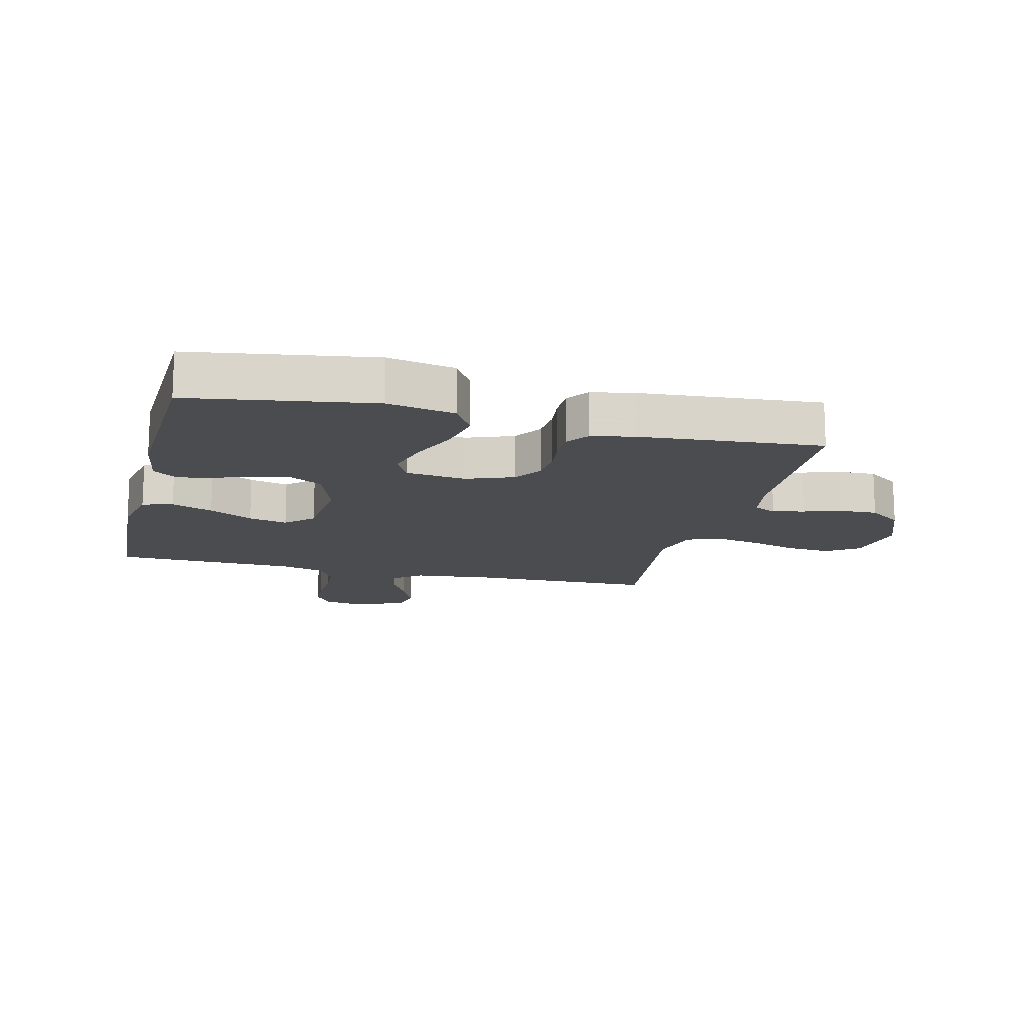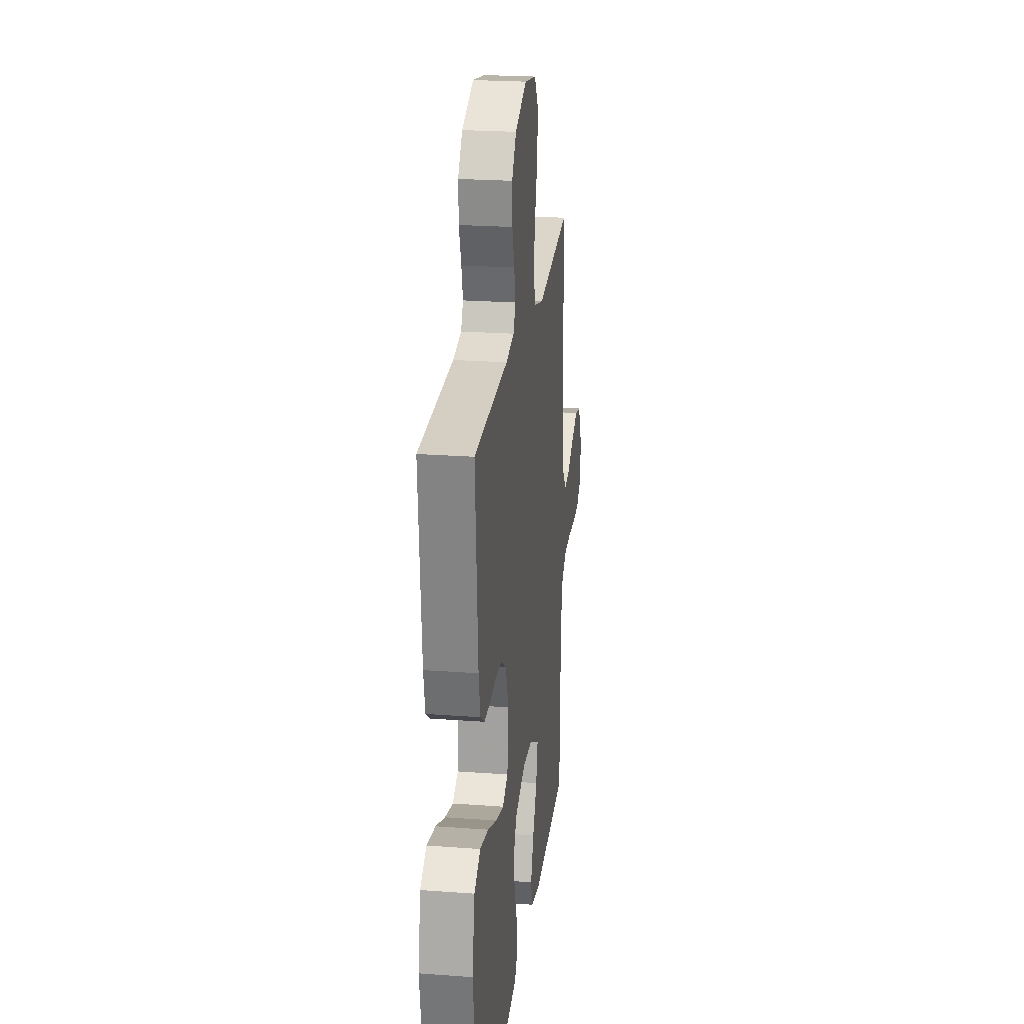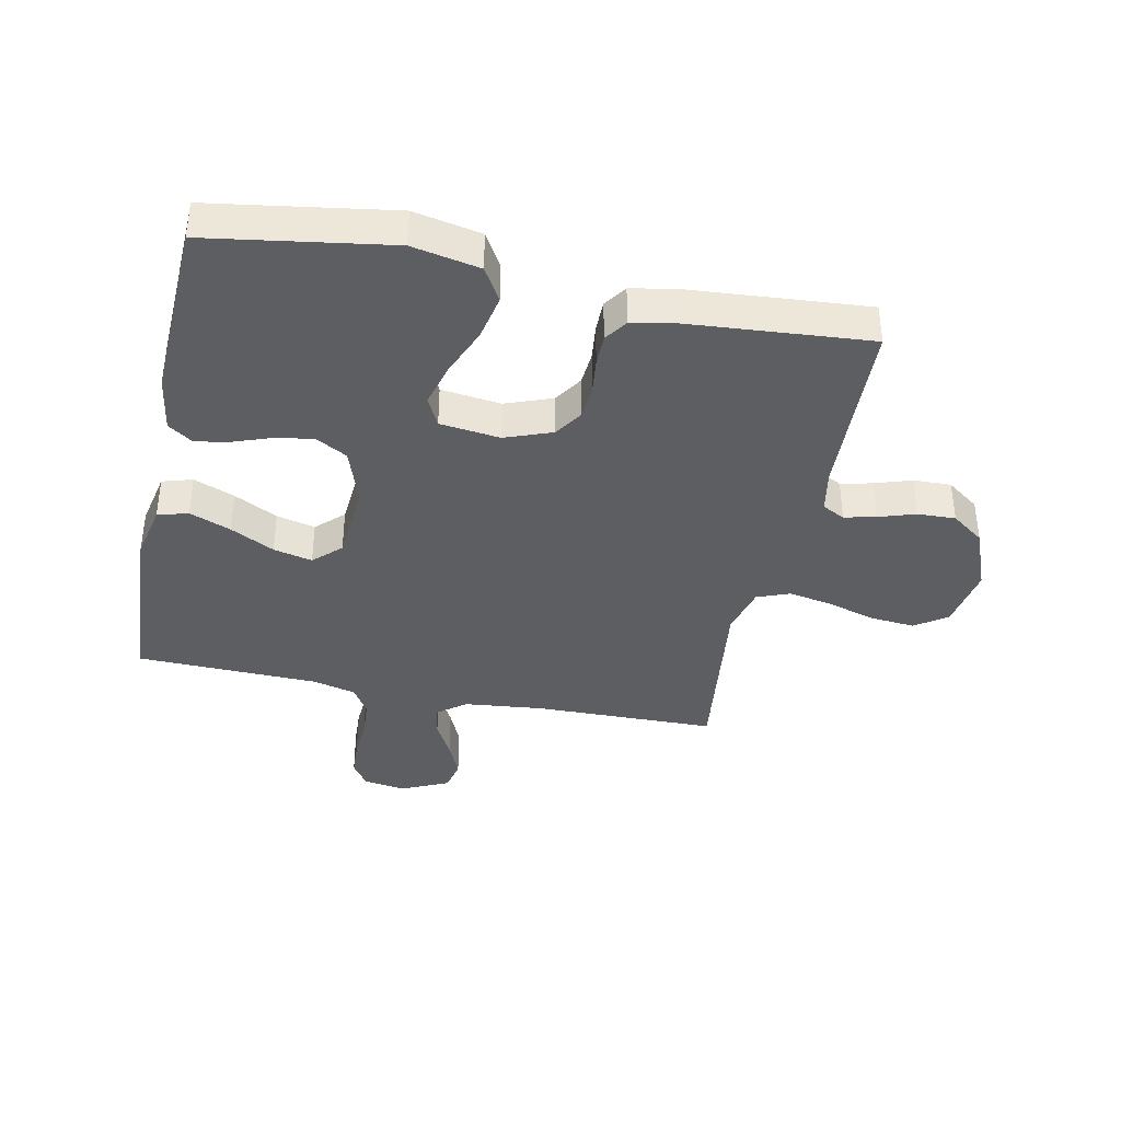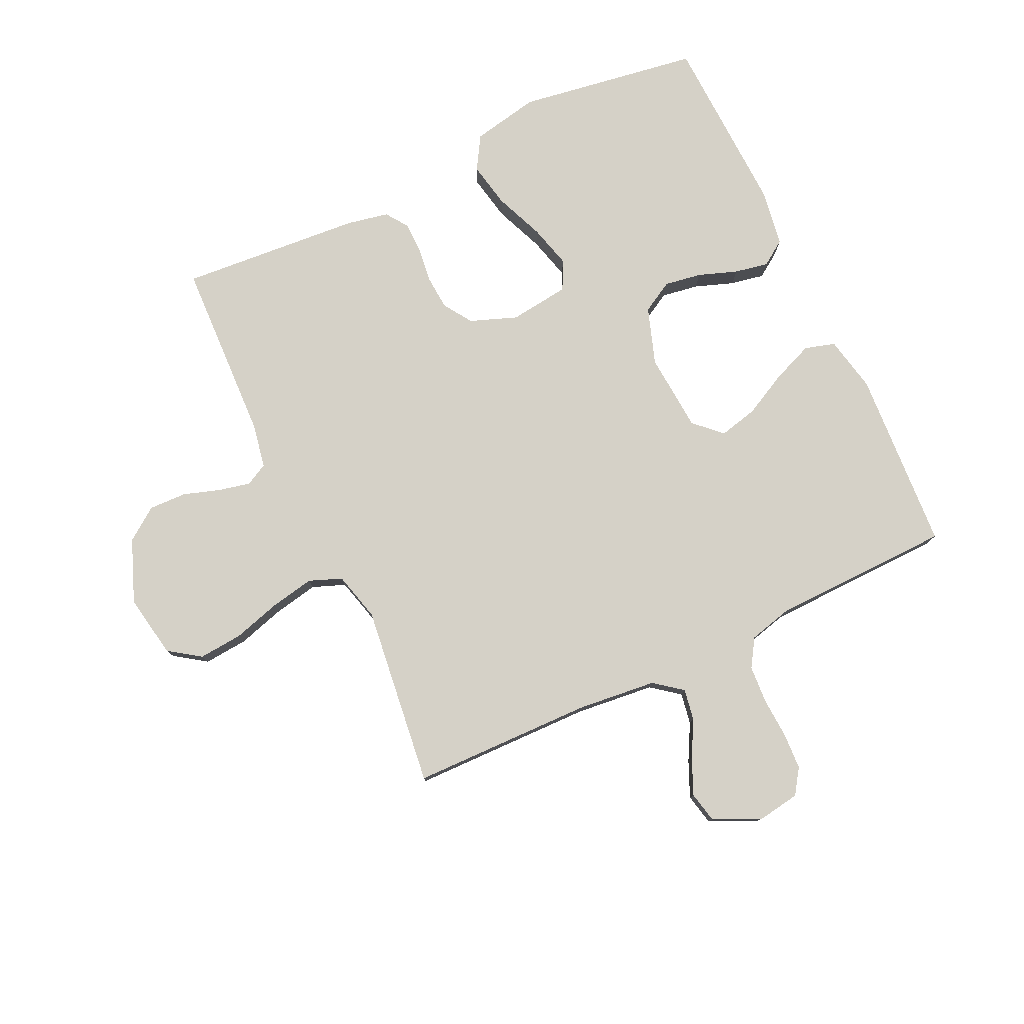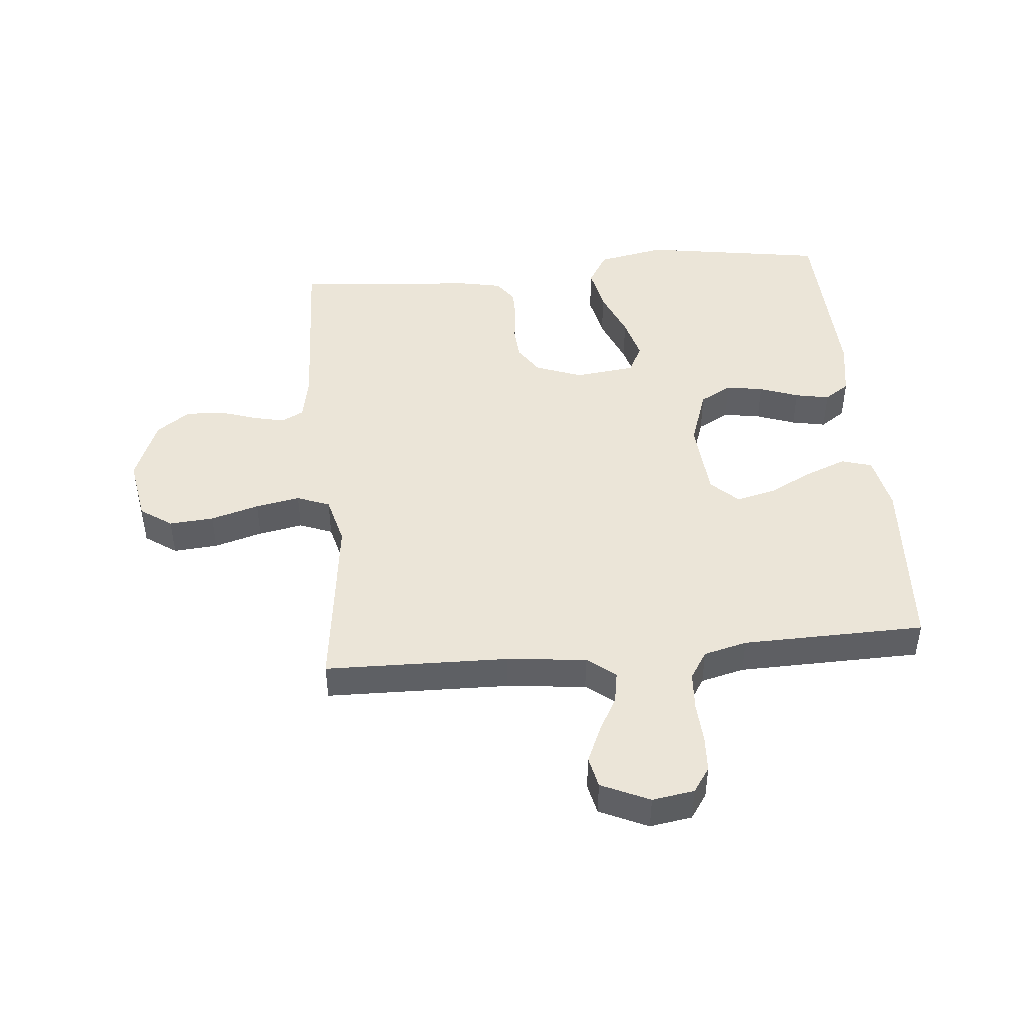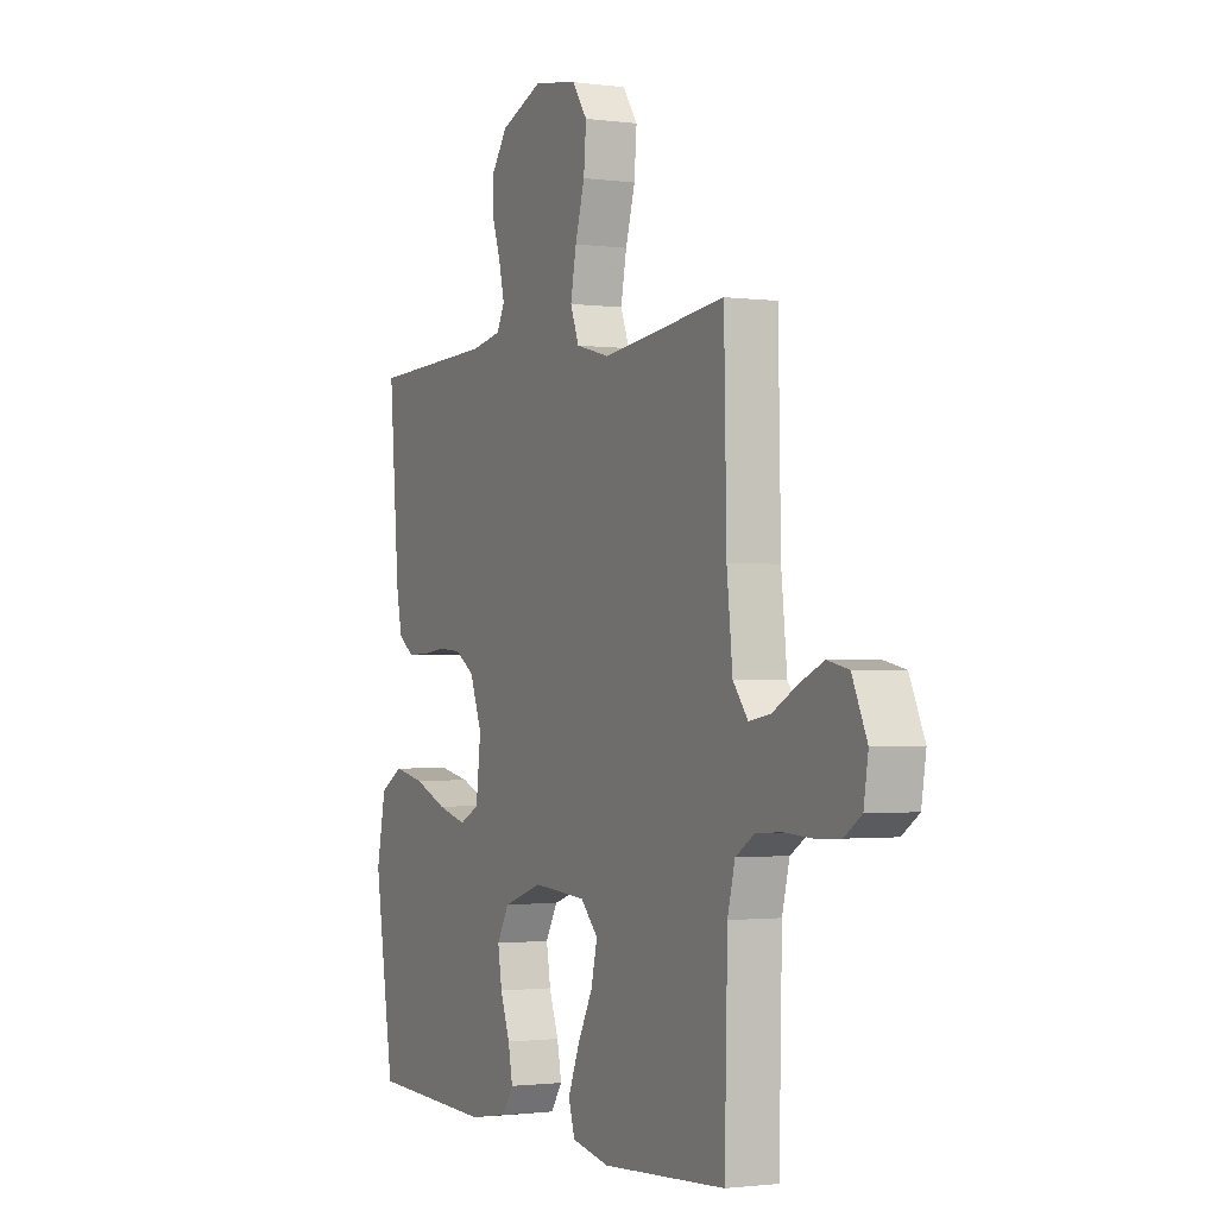
<metadata>
{"format":"obj","ext":"obj","renderer":"f3d","projection":"perspective","resolution":1024,"background":"white","views":[{"elev":-14.8,"azim":-103.9,"up":"+Y"},{"elev":23.2,"azim":-82.8,"up":"+Z"},{"elev":-38.6,"azim":-101.8,"up":"+Y"},{"elev":78.8,"azim":64.7,"up":"+Y"},{"elev":45.6,"azim":84.8,"up":"+Y"},{"elev":-1.4,"azim":63.9,"up":"+Z"}]}
</metadata>
<code>
v 0.5 0.07 -0.5
v 0.2 0.07 -0.518
v 0.108 0.07 -0.499
v 0.093 0.07 -0.449
v 0.12 0.07 -0.381
v 0.157 0.07 -0.309
v 0.172 0.07 -0.245
v 0.13 0.07 -0.201
v 0 0.07 -0.191
v -0.094 0.07 -0.223
v -0.123 0.07 -0.275
v -0.113 0.07 -0.336
v -0.09 0.07 -0.4
v -0.079 0.07 -0.456
v -0.107 0.07 -0.497
v -0.2 0.07 -0.512
v -0.5 0.07 -0.5
v -0.547 0.07 -0.2
v -0.525 0.07 -0.089
v -0.47 0.07 -0.056
v -0.395 0.07 -0.071
v -0.314 0.07 -0.104
v -0.243 0.07 -0.123
v -0.195 0.07 -0.099
v -0.183 0.07 0
v -0.212 0.07 0.077
v -0.259 0.07 0.108
v -0.315 0.07 0.112
v -0.373 0.07 0.105
v -0.425 0.07 0.105
v -0.462 0.07 0.131
v -0.476 0.07 0.2
v -0.5 0.07 0.5
v -0.2 0.07 0.512
v -0.127 0.07 0.526
v -0.108 0.07 0.563
v -0.12 0.07 0.615
v -0.14 0.07 0.676
v -0.142 0.07 0.738
v -0.103 0.07 0.792
v 0 0.07 0.833
v 0.105 0.07 0.815
v 0.141 0.07 0.763
v 0.135 0.07 0.69
v 0.112 0.07 0.611
v 0.098 0.07 0.538
v 0.119 0.07 0.484
v 0.2 0.07 0.463
v 0.5 0.07 0.5
v 0.506 0.07 0.2
v 0.52 0.07 0.069
v 0.556 0.07 0.023
v 0.608 0.07 0.032
v 0.667 0.07 0.064
v 0.726 0.07 0.09
v 0.777 0.07 0.079
v 0.813 0.07 0
v 0.802 0.07 -0.069
v 0.761 0.07 -0.097
v 0.701 0.07 -0.1
v 0.634 0.07 -0.096
v 0.571 0.07 -0.1
v 0.525 0.07 -0.129
v 0.507 0.07 -0.2
v 0.5 0 -0.5
v 0.2 0 -0.518
v 0.108 0 -0.499
v 0.093 0 -0.449
v 0.12 0 -0.381
v 0.157 0 -0.309
v 0.172 0 -0.245
v 0.13 0 -0.201
v 0 0 -0.191
v -0.094 0 -0.223
v -0.123 0 -0.275
v -0.113 0 -0.336
v -0.09 0 -0.4
v -0.079 0 -0.456
v -0.107 0 -0.497
v -0.2 0 -0.512
v -0.5 0 -0.5
v -0.547 0 -0.2
v -0.525 0 -0.089
v -0.47 0 -0.056
v -0.395 0 -0.071
v -0.314 0 -0.104
v -0.243 0 -0.123
v -0.195 0 -0.099
v -0.183 0 0
v -0.212 0 0.077
v -0.259 0 0.108
v -0.315 0 0.112
v -0.373 0 0.105
v -0.425 0 0.105
v -0.462 0 0.131
v -0.476 0 0.2
v -0.5 0 0.5
v -0.2 0 0.512
v -0.127 0 0.526
v -0.108 0 0.563
v -0.12 0 0.615
v -0.14 0 0.676
v -0.142 0 0.738
v -0.103 0 0.792
v 0 0 0.833
v 0.105 0 0.815
v 0.141 0 0.763
v 0.135 0 0.69
v 0.112 0 0.611
v 0.098 0 0.538
v 0.119 0 0.484
v 0.2 0 0.463
v 0.5 0 0.5
v 0.506 0 0.2
v 0.52 0 0.069
v 0.556 0 0.023
v 0.608 0 0.032
v 0.667 0 0.064
v 0.726 0 0.09
v 0.777 0 0.079
v 0.813 0 0
v 0.802 0 -0.069
v 0.761 0 -0.097
v 0.701 0 -0.1
v 0.634 0 -0.096
v 0.571 0 -0.1
v 0.525 0 -0.129
v 0.507 0 -0.2
f 59 60 61
f 58 59 61
f 57 58 61
f 56 57 61
f 55 56 61
f 54 55 61
f 53 54 61
f 52 53 61 62
f 51 52 62 63
f 48 49 50
f 51 63 64
f 50 51 64
f 48 50 64
f 47 48 64
f 43 44 45
f 42 43 45
f 41 42 45
f 40 41 45
f 39 40 45
f 38 39 45
f 37 38 45
f 36 37 45 46
f 35 36 46 47
f 32 33 34
f 31 32 34
f 30 31 34
f 29 30 34
f 28 29 34
f 34 35 47
f 28 34 47
f 27 28 47
f 20 21 22
f 19 20 22
f 18 19 22
f 17 18 22
f 16 17 22
f 15 16 22
f 14 15 22
f 13 14 22
f 12 13 22
f 11 12 22 23
f 10 11 23 24
f 4 5 6
f 3 4 6
f 2 3 6
f 1 2 6
f 64 1 6
f 64 6 7
f 26 27 47 64
f 25 26 64
f 9 10 24 25
f 8 9 25 64
f 7 8 64
f 125 124 123
f 125 123 122
f 125 122 121
f 125 121 120
f 125 120 119
f 125 119 118
f 125 118 117
f 126 125 117 116
f 127 126 116 115
f 114 113 112
f 128 127 115
f 128 115 114
f 128 114 112
f 128 112 111
f 109 108 107
f 109 107 106
f 109 106 105
f 109 105 104
f 109 104 103
f 109 103 102
f 109 102 101
f 110 109 101 100
f 111 110 100 99
f 98 97 96
f 98 96 95
f 98 95 94
f 98 94 93
f 98 93 92
f 111 99 98
f 111 98 92
f 111 92 91
f 86 85 84
f 86 84 83
f 86 83 82
f 86 82 81
f 86 81 80
f 86 80 79
f 86 79 78
f 86 78 77
f 86 77 76
f 87 86 76 75
f 88 87 75 74
f 70 69 68
f 70 68 67
f 70 67 66
f 70 66 65
f 70 65 128
f 71 70 128
f 128 111 91 90
f 128 90 89
f 89 88 74 73
f 128 89 73 72
f 128 72 71
f 1 65 66 2
f 2 66 67 3
f 3 67 68 4
f 4 68 69 5
f 5 69 70 6
f 6 70 71 7
f 7 71 72 8
f 8 72 73 9
f 9 73 74 10
f 10 74 75 11
f 11 75 76 12
f 12 76 77 13
f 13 77 78 14
f 14 78 79 15
f 15 79 80 16
f 16 80 81 17
f 17 81 82 18
f 18 82 83 19
f 19 83 84 20
f 20 84 85 21
f 21 85 86 22
f 22 86 87 23
f 23 87 88 24
f 24 88 89 25
f 25 89 90 26
f 26 90 91 27
f 27 91 92 28
f 28 92 93 29
f 29 93 94 30
f 30 94 95 31
f 31 95 96 32
f 32 96 97 33
f 33 97 98 34
f 34 98 99 35
f 35 99 100 36
f 36 100 101 37
f 37 101 102 38
f 38 102 103 39
f 39 103 104 40
f 40 104 105 41
f 41 105 106 42
f 42 106 107 43
f 43 107 108 44
f 44 108 109 45
f 45 109 110 46
f 46 110 111 47
f 47 111 112 48
f 48 112 113 49
f 49 113 114 50
f 50 114 115 51
f 51 115 116 52
f 52 116 117 53
f 53 117 118 54
f 54 118 119 55
f 55 119 120 56
f 56 120 121 57
f 57 121 122 58
f 58 122 123 59
f 59 123 124 60
f 60 124 125 61
f 61 125 126 62
f 62 126 127 63
f 63 127 128 64
f 64 128 65 1

</code>
